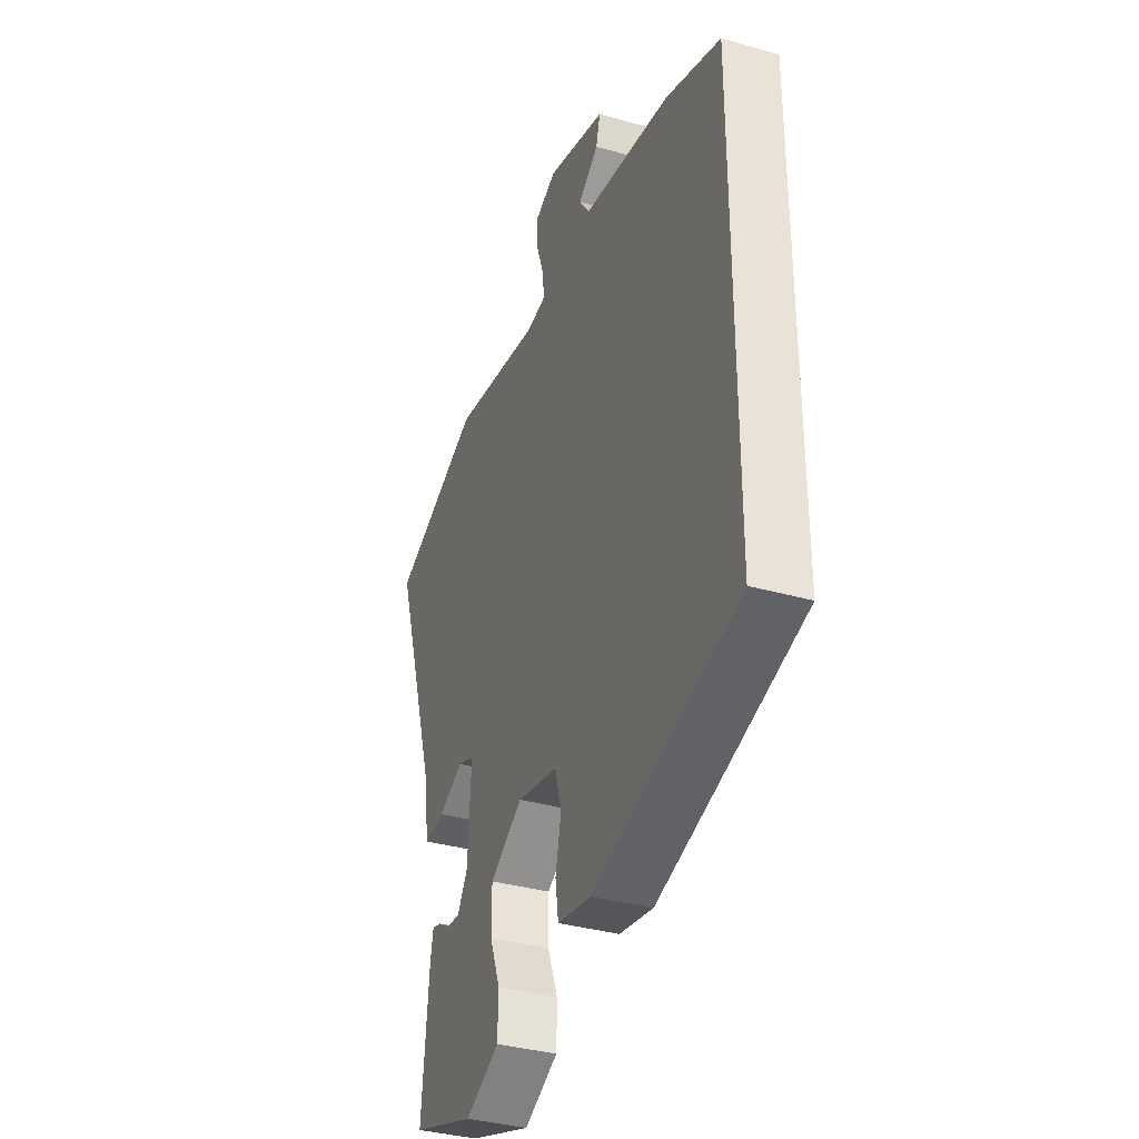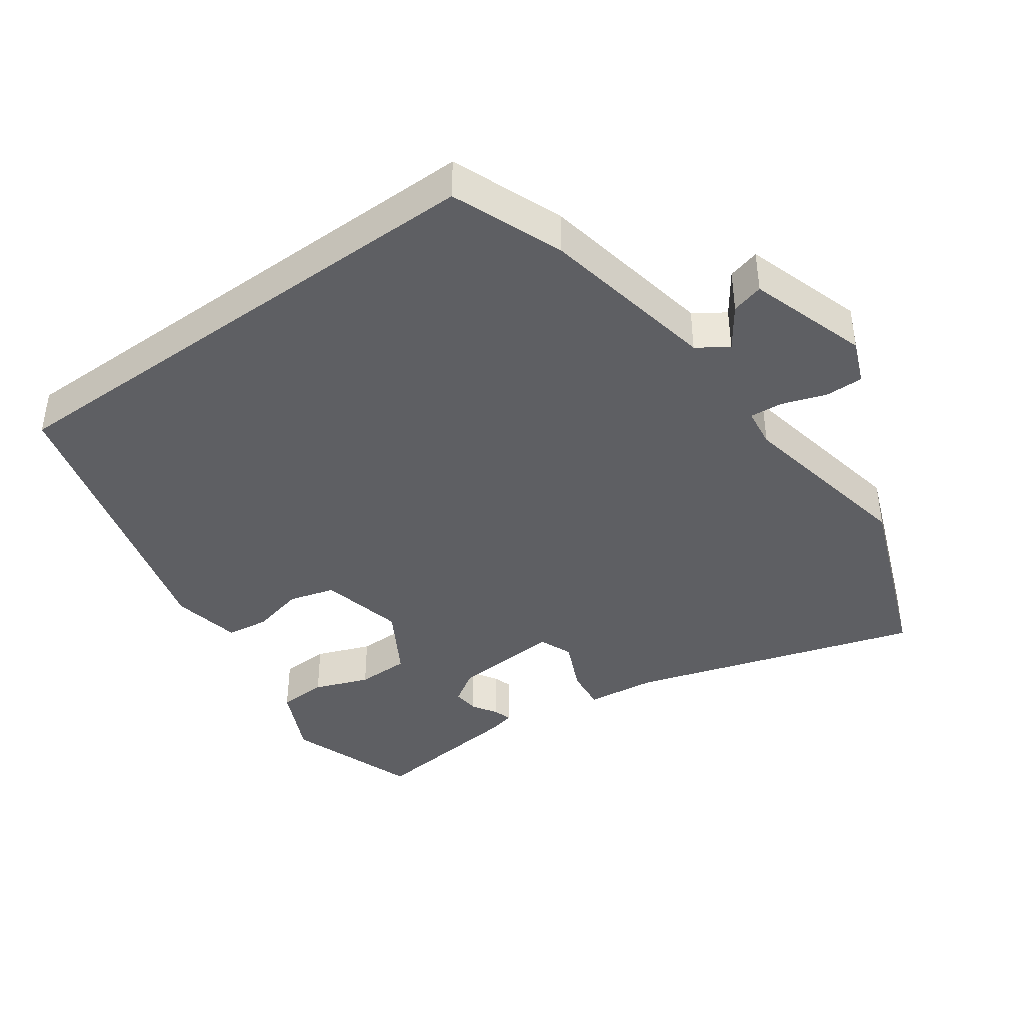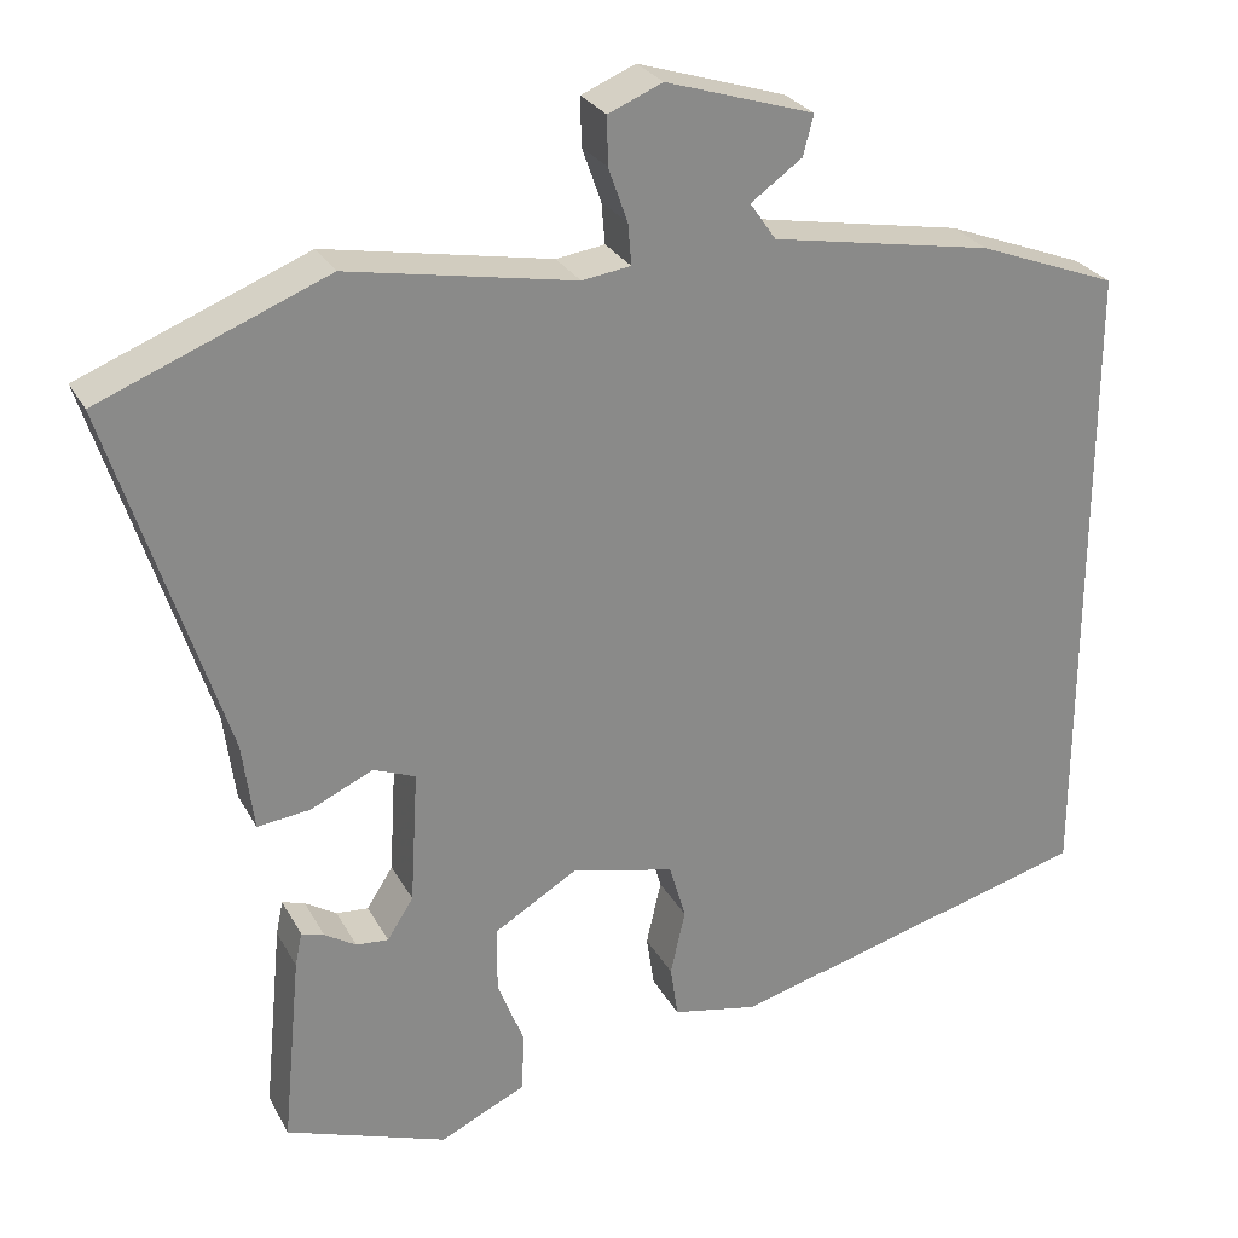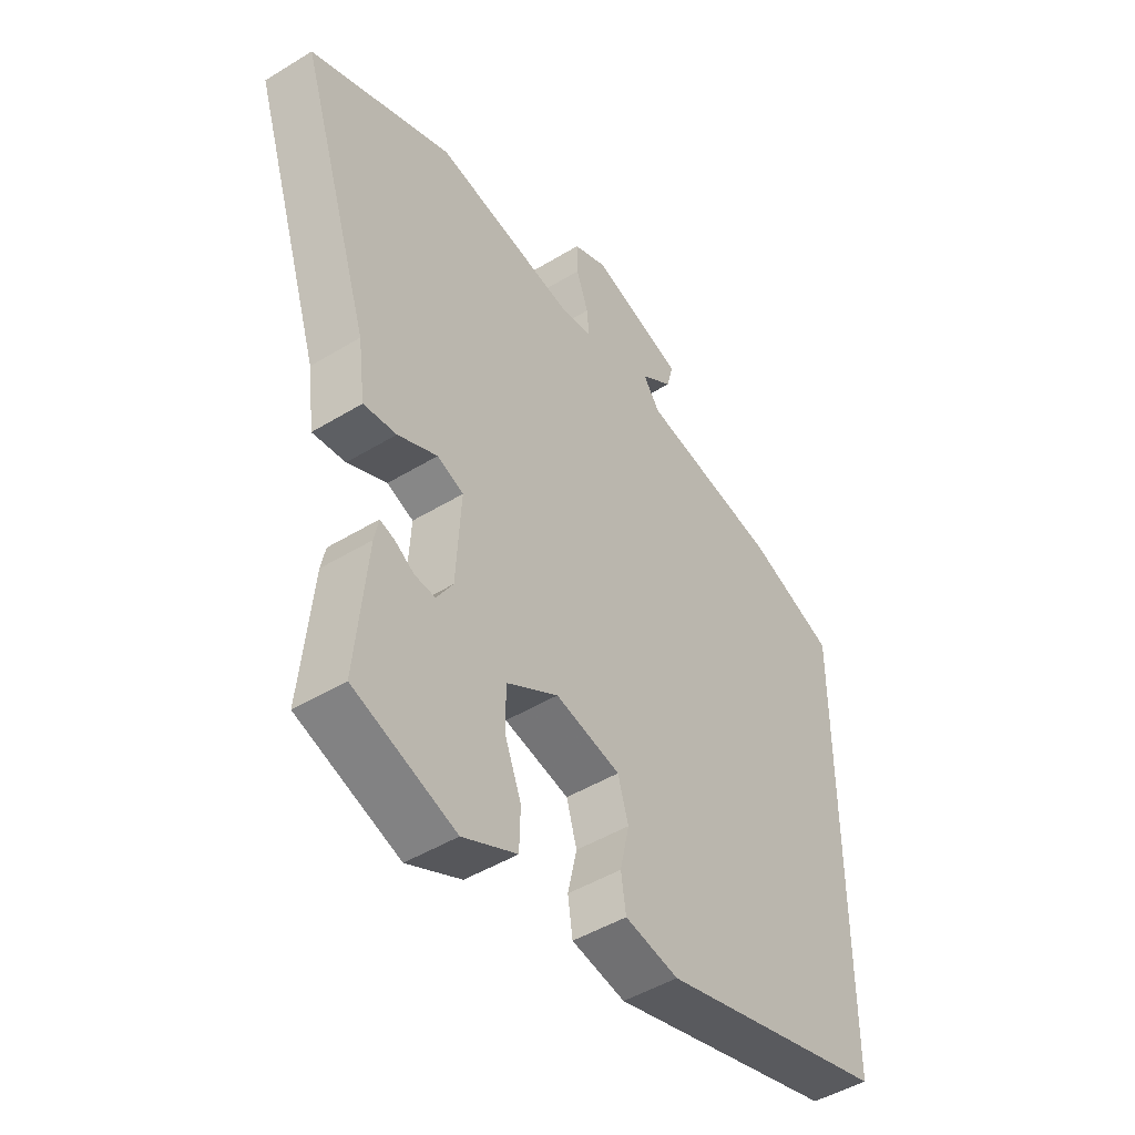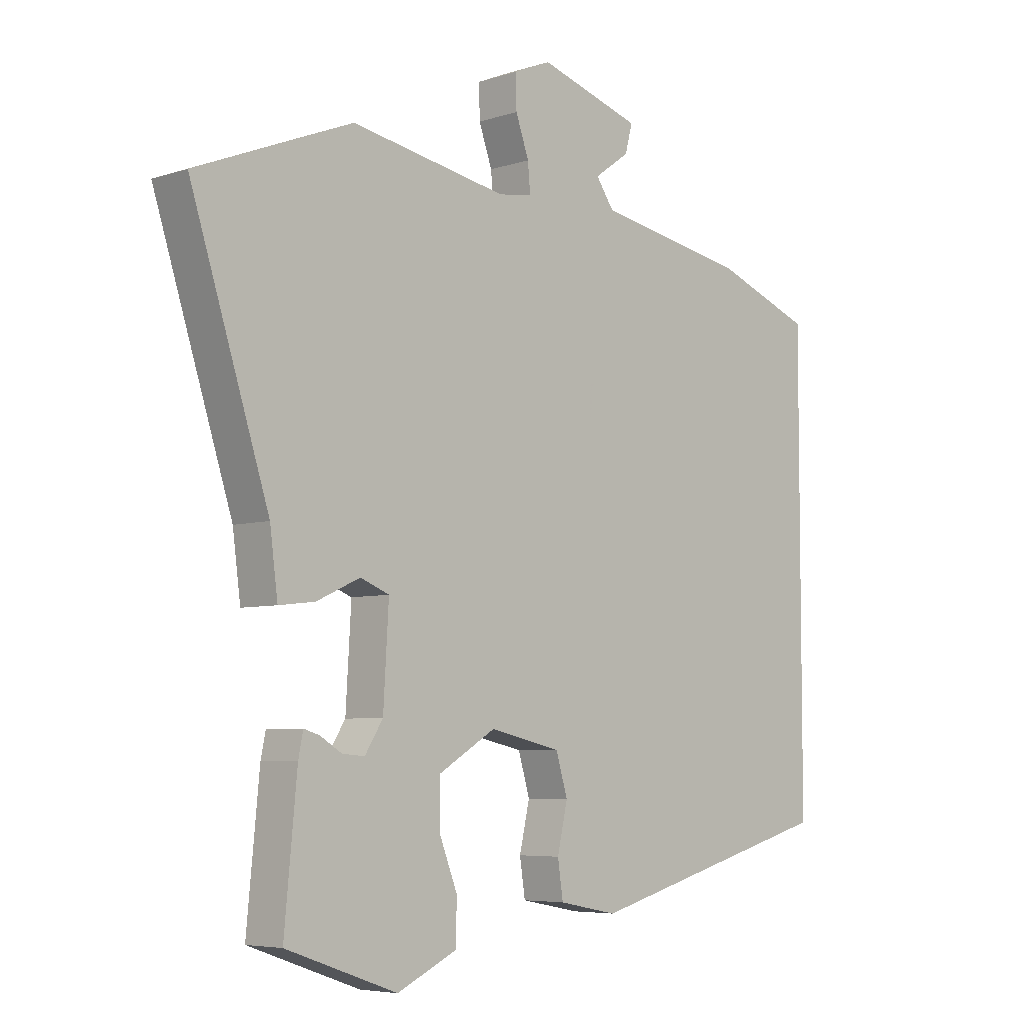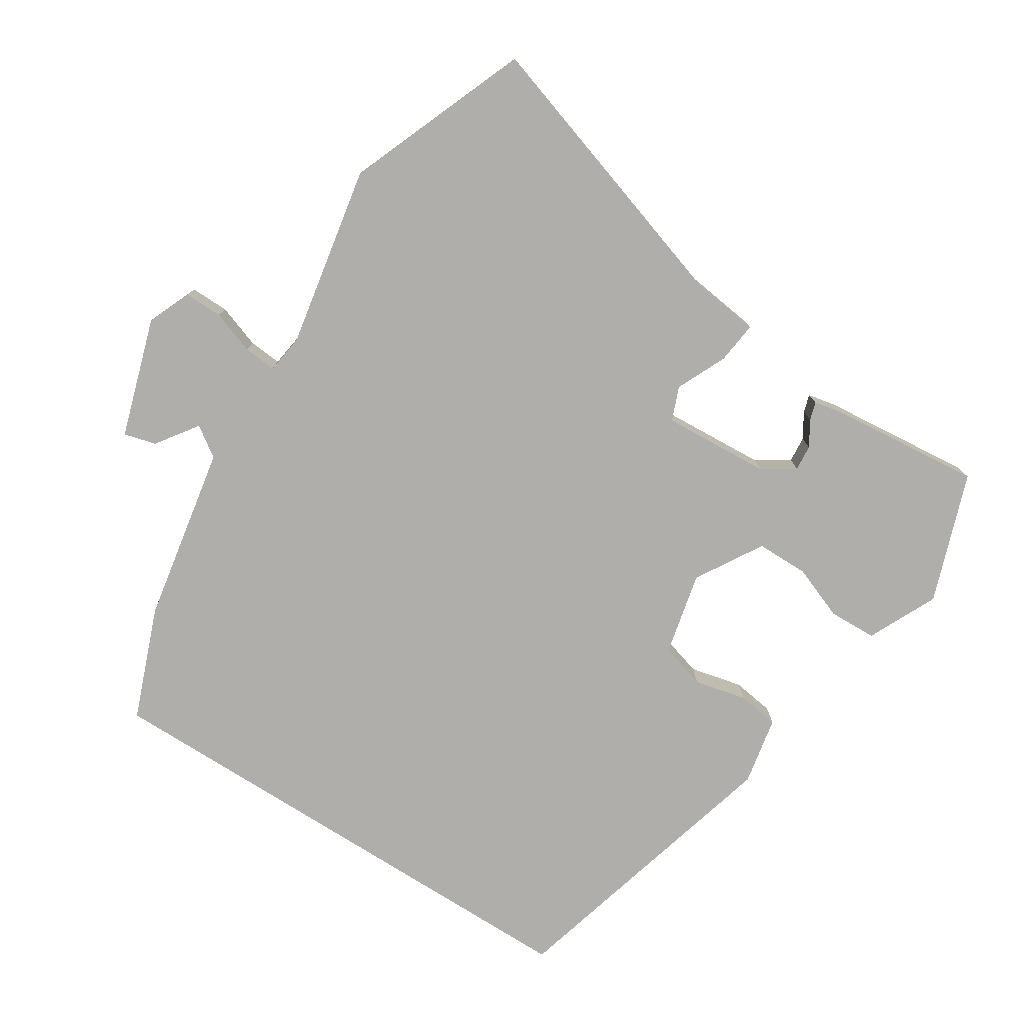
<metadata>
{"format":"obj","ext":"obj","renderer":"f3d","projection":"perspective","resolution":1024,"background":"white","views":[{"elev":-36.0,"azim":-110.3,"up":"+Z"},{"elev":-41.4,"azim":-54.0,"up":"+Y"},{"elev":27.0,"azim":156.9,"up":"+Z"},{"elev":-46.8,"azim":124.8,"up":"+Z"},{"elev":-5.7,"azim":134.5,"up":"+Z"},{"elev":-77.7,"azim":57.7,"up":"+Y"}]}
</metadata>
<code>
v -0.5 0.07 -0.343
v -0.5 0.07 0.401
v -0.34 0.07 0.462
v -0.086 0.07 0.508
v -0.056 0.07 0.551
v -0.115 0.07 0.593
v -0.127 0.07 0.639
v 0.043 0.07 0.692
v 0.105 0.07 0.666
v 0.104 0.07 0.611
v 0.082 0.07 0.549
v 0.078 0.07 0.502
v 0.134 0.07 0.494
v 0.394 0.07 0.542
v 0.654 0.07 0.438
v 0.524 0.07 0.033
v 0.511 0.07 -0.067
v 0.451 0.07 -0.06
v 0.379 0.07 -0.027
v 0.331 0.07 -0.046
v 0.34 0.07 -0.199
v 0.37 0.07 -0.246
v 0.407 0.07 -0.243
v 0.443 0.07 -0.221
v 0.469 0.07 -0.213
v 0.477 0.07 -0.252
v 0.498 0.07 -0.471
v 0.313 0.07 -0.536
v 0.214 0.07 -0.489
v 0.212 0.07 -0.42
v 0.242 0.07 -0.343
v 0.242 0.07 -0.268
v 0.147 0.07 -0.211
v 0.028 0.07 -0.238
v 0.009 0.07 -0.303
v 0.026 0.07 -0.378
v 0.017 0.07 -0.438
v -0.081 0.07 -0.457
v -0.5 0 -0.343
v -0.5 0 0.401
v -0.34 0 0.462
v -0.086 0 0.508
v -0.056 0 0.551
v -0.115 0 0.593
v -0.127 0 0.639
v 0.043 0 0.692
v 0.105 0 0.666
v 0.104 0 0.611
v 0.082 0 0.549
v 0.078 0 0.502
v 0.134 0 0.494
v 0.394 0 0.542
v 0.654 0 0.438
v 0.524 0 0.033
v 0.511 0 -0.067
v 0.451 0 -0.06
v 0.379 0 -0.027
v 0.331 0 -0.046
v 0.34 0 -0.199
v 0.37 0 -0.246
v 0.407 0 -0.243
v 0.443 0 -0.221
v 0.469 0 -0.213
v 0.477 0 -0.252
v 0.498 0 -0.471
v 0.313 0 -0.536
v 0.214 0 -0.489
v 0.212 0 -0.42
v 0.242 0 -0.343
v 0.242 0 -0.268
v 0.147 0 -0.211
v 0.028 0 -0.238
v 0.009 0 -0.303
v 0.026 0 -0.378
v 0.017 0 -0.438
v -0.081 0 -0.457
f 1 2 3
f 38 1 3
f 37 38 3
f 36 37 3
f 35 36 3
f 34 35 3 4
f 33 34 4 5
f 32 33 5
f 29 30 31
f 28 29 31
f 27 28 31
f 26 27 31
f 25 26 31
f 23 24 25
f 23 25 31
f 22 23 31 32
f 16 17 18 19
f 16 19 20
f 15 16 20
f 14 15 20
f 13 14 20
f 12 13 20 21
f 9 10 11
f 8 9 11
f 7 8 11
f 6 7 11
f 5 6 11
f 5 11 12
f 32 5 12 21
f 21 22 32
f 41 40 39
f 41 39 76
f 41 76 75
f 41 75 74
f 41 74 73
f 42 41 73 72
f 43 42 72 71
f 43 71 70
f 69 68 67
f 69 67 66
f 69 66 65
f 69 65 64
f 69 64 63
f 63 62 61
f 69 63 61
f 70 69 61 60
f 57 56 55 54
f 58 57 54
f 58 54 53
f 58 53 52
f 58 52 51
f 59 58 51 50
f 49 48 47
f 49 47 46
f 49 46 45
f 49 45 44
f 49 44 43
f 50 49 43
f 59 50 43 70
f 70 60 59
f 1 39 40 2
f 2 40 41 3
f 3 41 42 4
f 4 42 43 5
f 5 43 44 6
f 6 44 45 7
f 7 45 46 8
f 8 46 47 9
f 9 47 48 10
f 10 48 49 11
f 11 49 50 12
f 12 50 51 13
f 13 51 52 14
f 14 52 53 15
f 15 53 54 16
f 16 54 55 17
f 17 55 56 18
f 18 56 57 19
f 19 57 58 20
f 20 58 59 21
f 21 59 60 22
f 22 60 61 23
f 23 61 62 24
f 24 62 63 25
f 25 63 64 26
f 26 64 65 27
f 27 65 66 28
f 28 66 67 29
f 29 67 68 30
f 30 68 69 31
f 31 69 70 32
f 32 70 71 33
f 33 71 72 34
f 34 72 73 35
f 35 73 74 36
f 36 74 75 37
f 37 75 76 38
f 38 76 39 1

</code>
